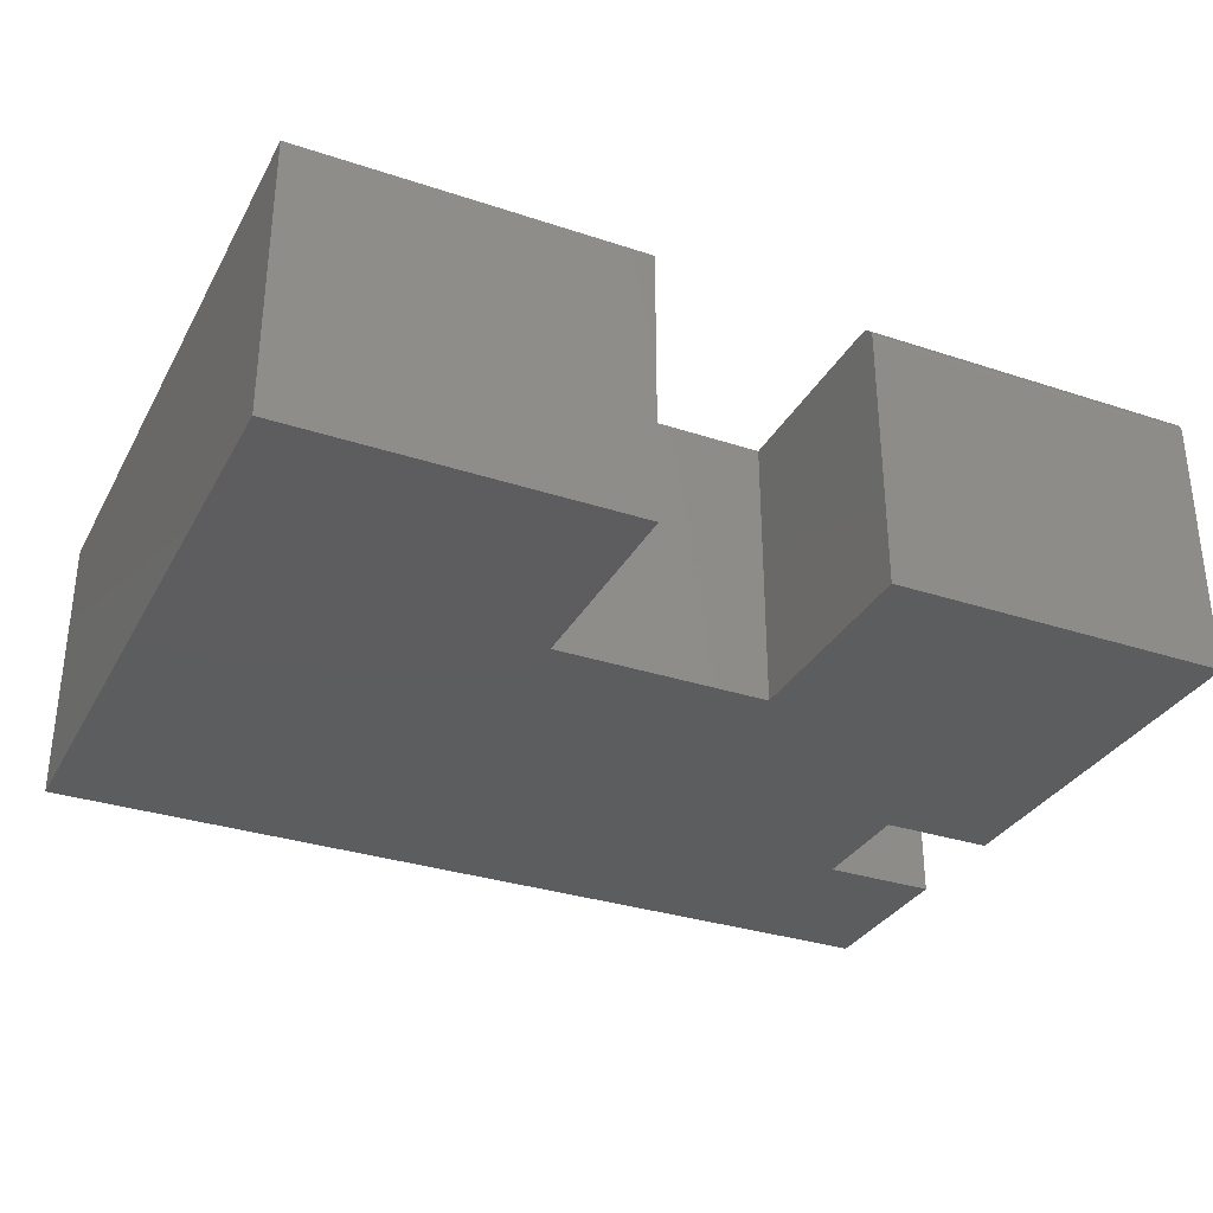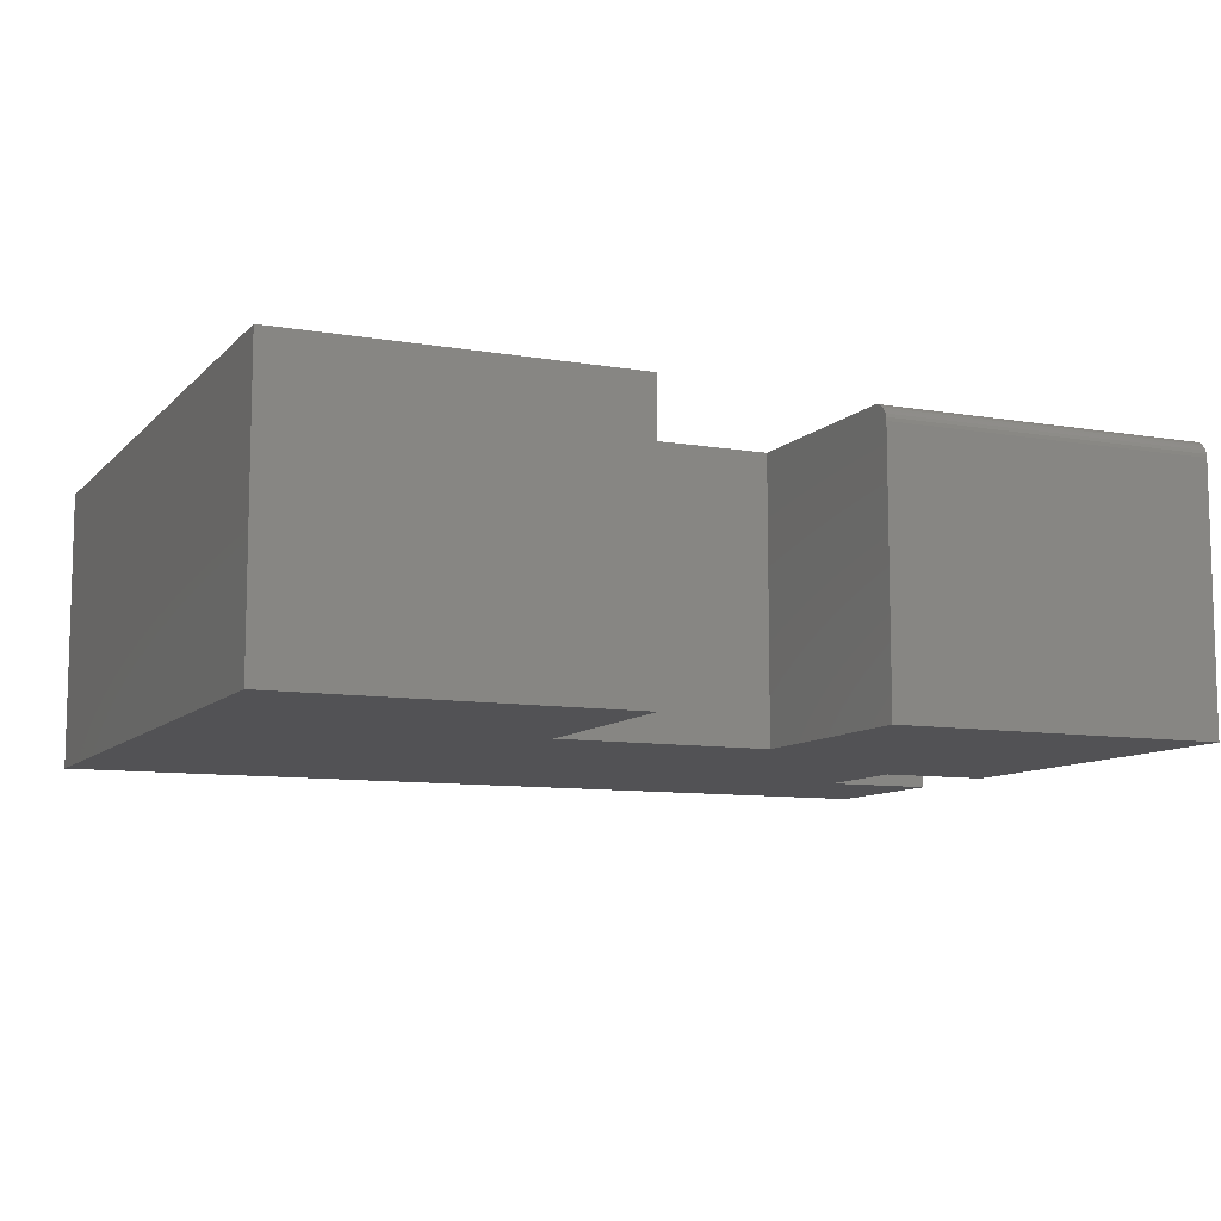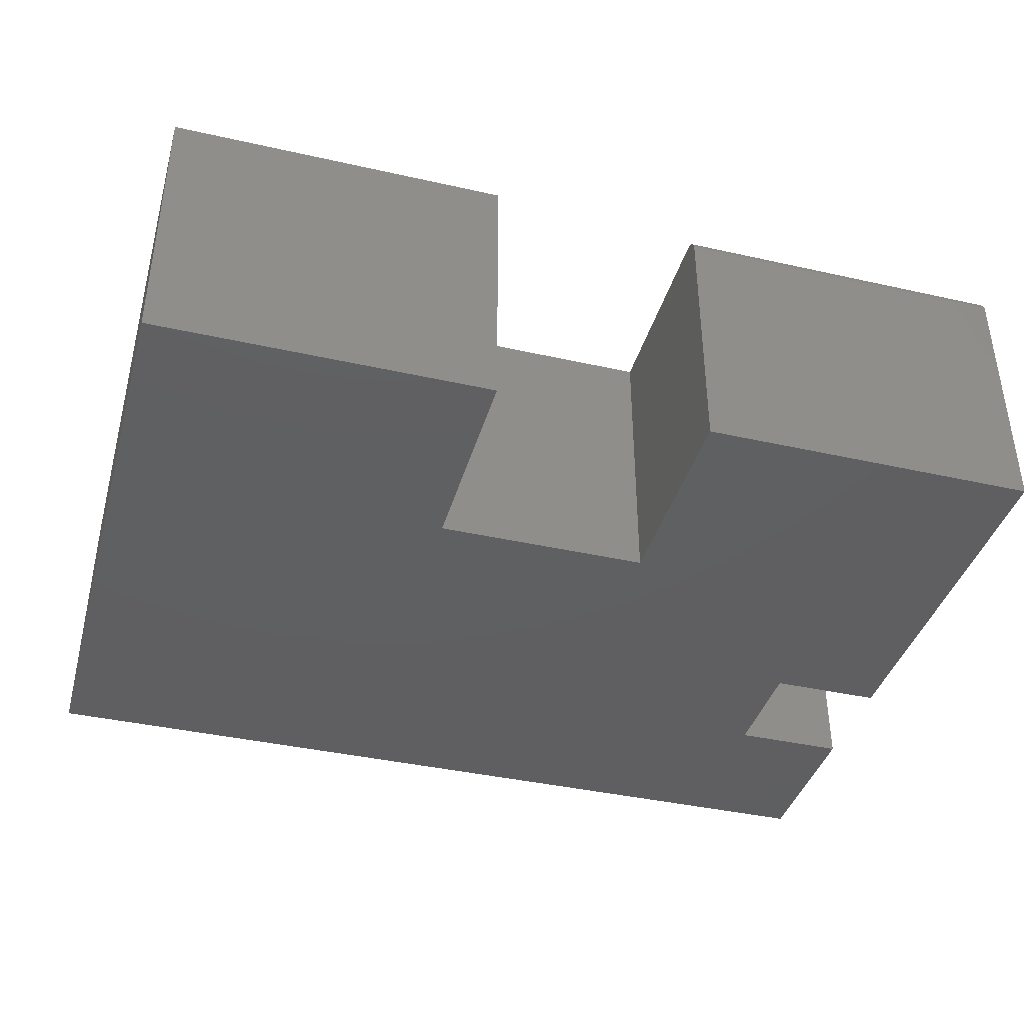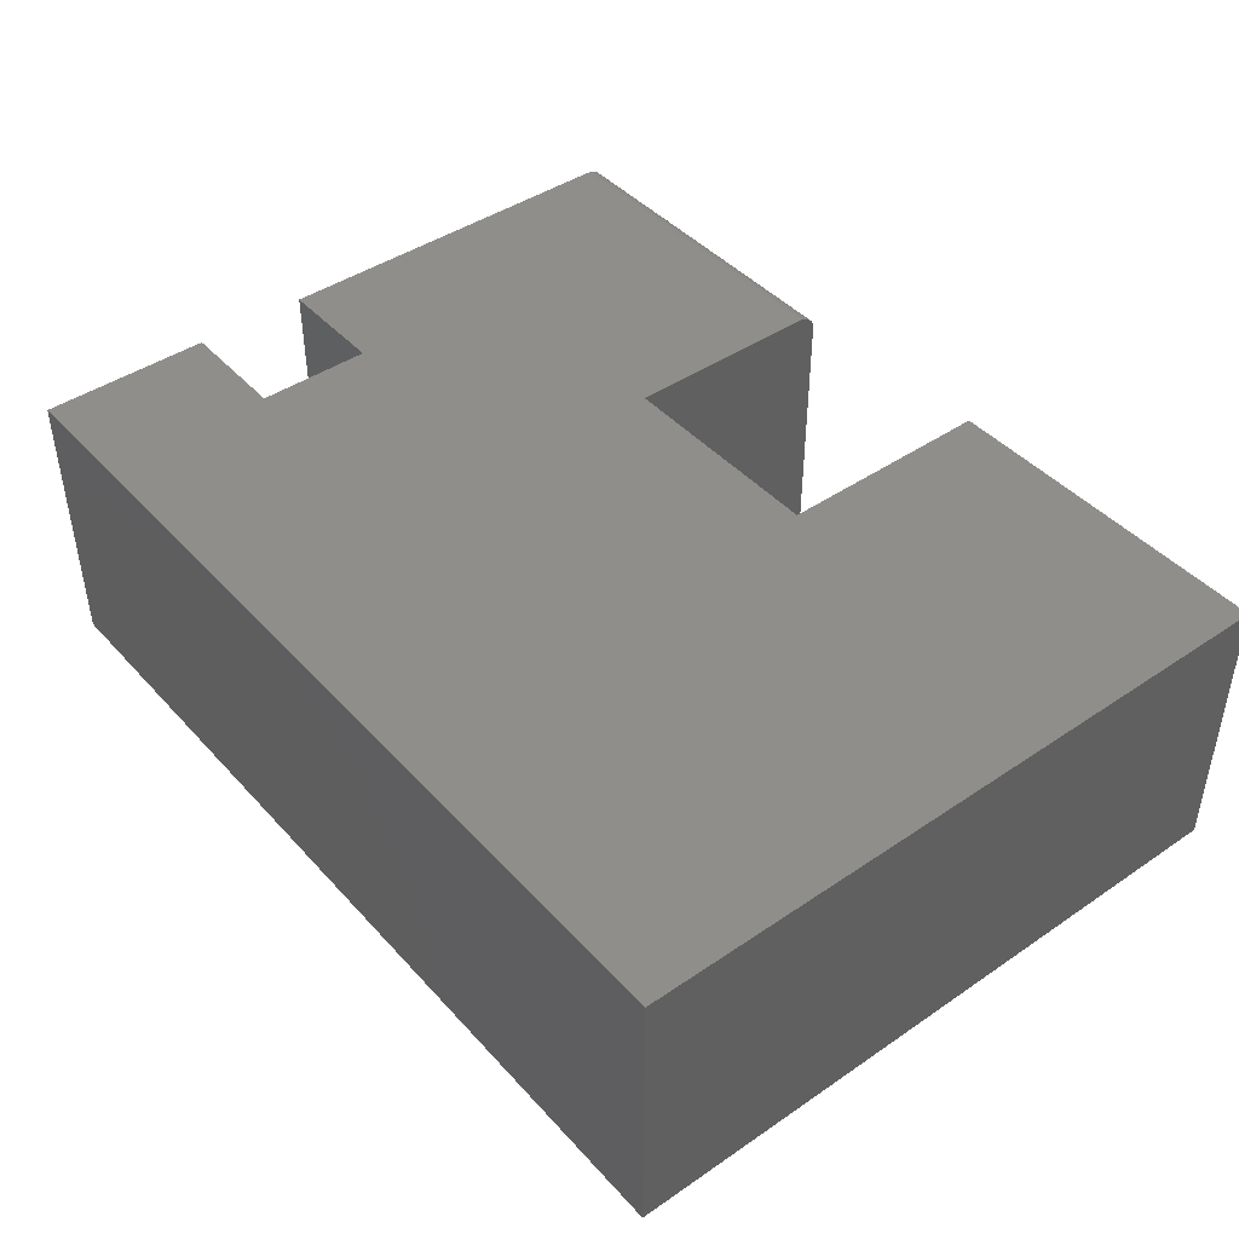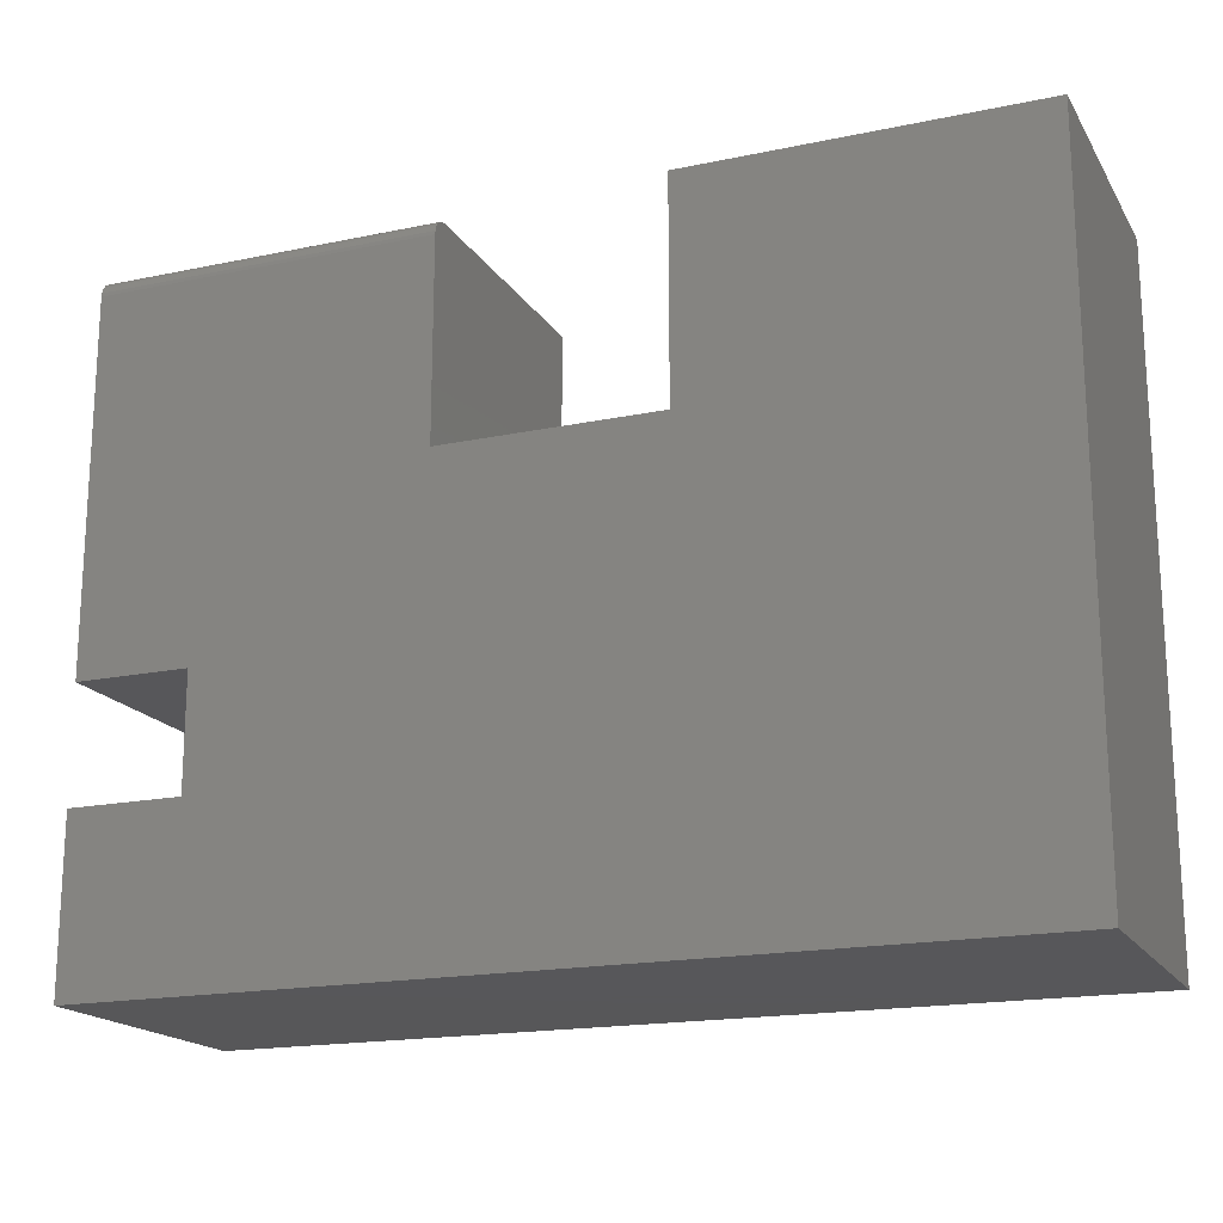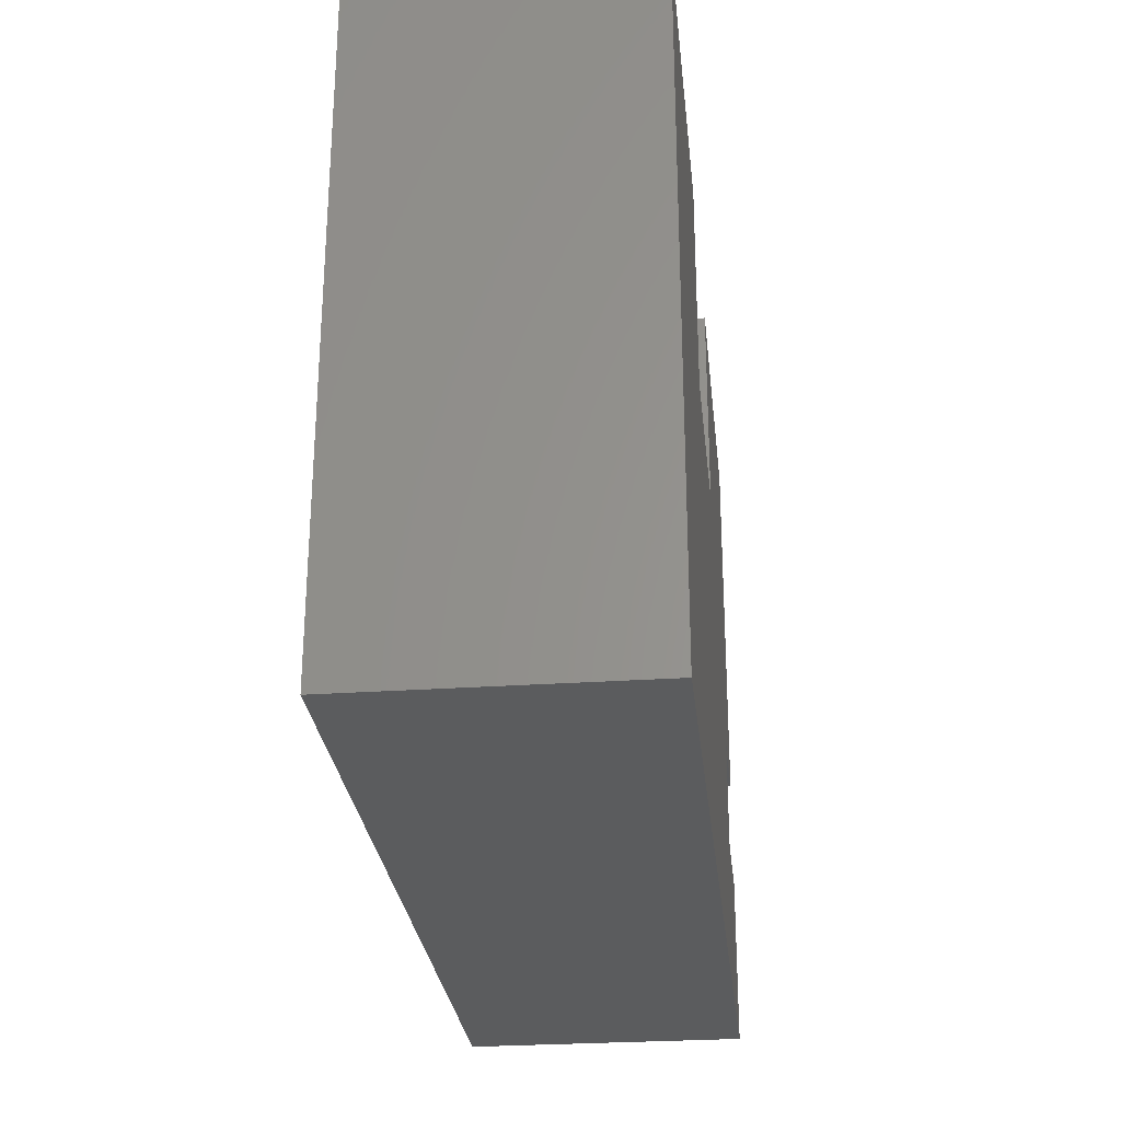
<metadata>
{"format":"stl","ext":"stl","renderer":"f3d","projection":"perspective","resolution":1024,"background":"white","views":[{"elev":-32.2,"azim":-24.8,"up":"+Y"},{"elev":-9.4,"azim":-24.2,"up":"+Y"},{"elev":-39.6,"azim":-15.6,"up":"+Y"},{"elev":43.6,"azim":-128.7,"up":"+Y"},{"elev":-18.0,"azim":-157.8,"up":"+Z"},{"elev":-27.7,"azim":-84.0,"up":"+Z"}]}
</metadata>
<code>
# stl→obj: 40 verts, 76 faces
v -0.09474 7.275e-17 0.2368
v -0.2842 5.171e-17 0.3789
v 1.45e-17 8.327e-17 0.2368
v -0.2842 5.171e-17 0.5449
v 3.337e-17 8.327e-17 0.5449
v -0.09474 7.275e-17 0.1421
v -0.75 0 0
v 8.701e-18 8.327e-17 0.1421
v 0 8.327e-17 -4.592e-17
v -0.4658 3.155e-17 0.5605
v -0.4658 3.155e-17 0.3789
v -0.75 3.811e-33 0.5605
v -0.2842 -0.009646 0.5593
v -0.2842 -0.2344 0.3789
v -0.2842 -0.2344 0.5605
v -0.2842 -0.01562 0.5605
v -0.2842 -0.01258 0.5602
v -0.2842 -0.0003002 0.5479
v -0.2842 -0.006944 0.5579
v -0.2842 -0.004576 0.5559
v -0.2842 -0.002633 0.5536
v -0.2842 -0.001189 0.5509
v 3.432e-17 -0.2344 0.5605
v 3.606e-17 -0.01562 0.5605
v 1.45e-17 -0.2344 0.2368
v 3.455e-17 -0.004576 0.5559
v 3.493e-17 -0.006944 0.5579
v 3.532e-17 -0.009646 0.5593
v 3.57e-17 -0.01258 0.5602
v 3.359e-17 -0.0003002 0.5479
v 3.386e-17 -0.001189 0.5509
v 3.419e-17 -0.002633 0.5536
v -0.75 -0.2344 0
v 0 -0.2344 -4.592e-17
v 8.701e-18 -0.2344 0.1421
v -0.09474 -0.2344 0.1421
v -0.09474 -0.2344 0.2368
v -0.4658 -0.2344 0.3789
v -0.4658 -0.2344 0.5605
v -0.75 -0.2344 0.5605
f 1 2 3
f 3 2 4
f 3 4 5
f 1 6 7
f 7 6 8
f 7 8 9
f 10 11 12
f 12 11 7
f 11 2 7
f 7 2 1
f 4 2 13
f 14 15 16
f 14 16 17
f 14 17 13
f 14 13 2
f 18 4 13
f 18 13 19
f 18 19 20
f 18 20 21
f 18 21 22
f 23 24 15
f 15 24 16
f 5 25 3
f 26 27 28
f 26 28 29
f 26 29 24
f 23 25 5
f 23 5 30
f 23 30 31
f 23 31 32
f 23 32 26
f 23 26 24
f 5 4 30
f 30 4 18
f 30 18 31
f 31 18 22
f 31 22 32
f 32 22 21
f 32 21 26
f 26 21 20
f 26 20 27
f 27 20 19
f 27 19 28
f 28 19 13
f 28 13 29
f 29 13 17
f 29 17 24
f 24 17 16
f 33 34 35
f 33 35 36
f 33 36 37
f 33 37 14
f 33 14 38
f 33 38 39
f 33 39 40
f 23 15 25
f 25 15 14
f 25 14 37
f 40 12 33
f 33 12 7
f 39 10 40
f 40 10 12
f 11 10 38
f 38 10 39
f 2 11 14
f 14 11 38
f 1 3 37
f 37 3 25
f 6 1 36
f 36 1 37
f 8 6 35
f 35 6 36
f 34 9 35
f 35 9 8
f 33 7 34
f 34 7 9

</code>
